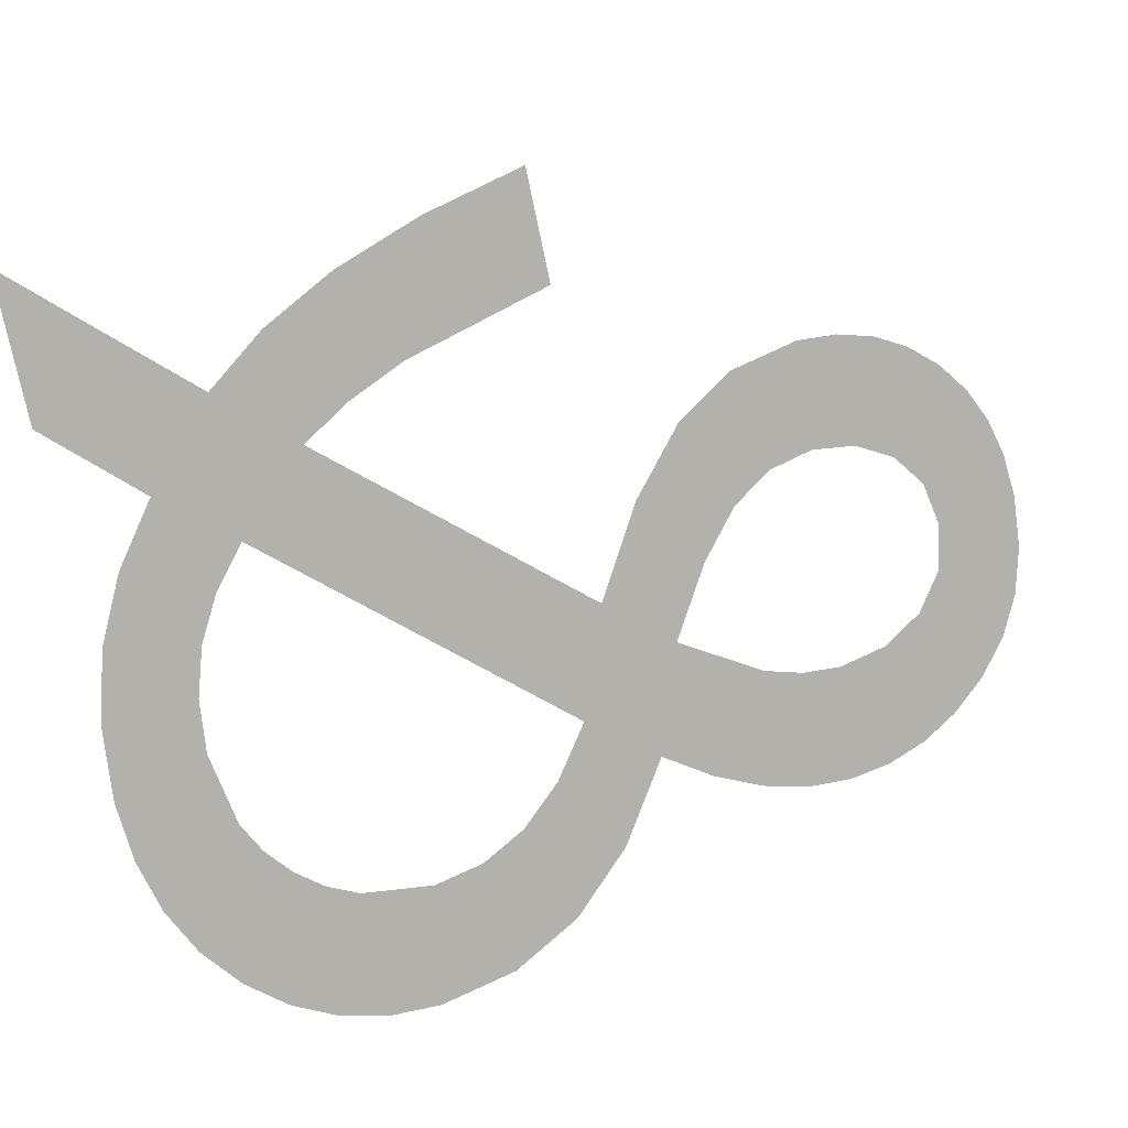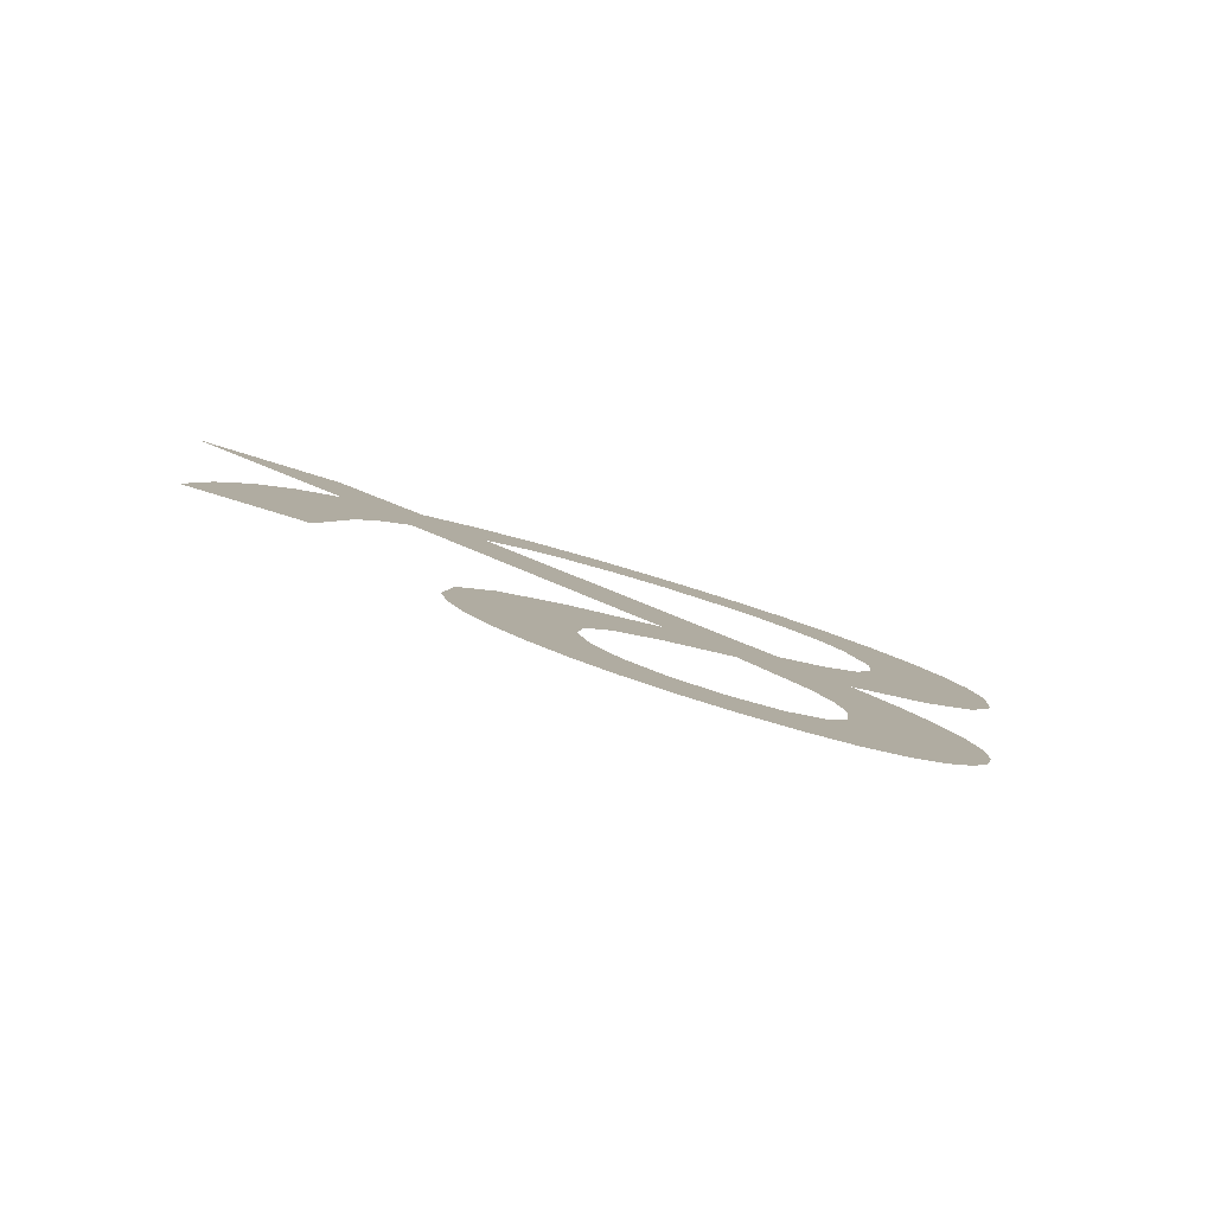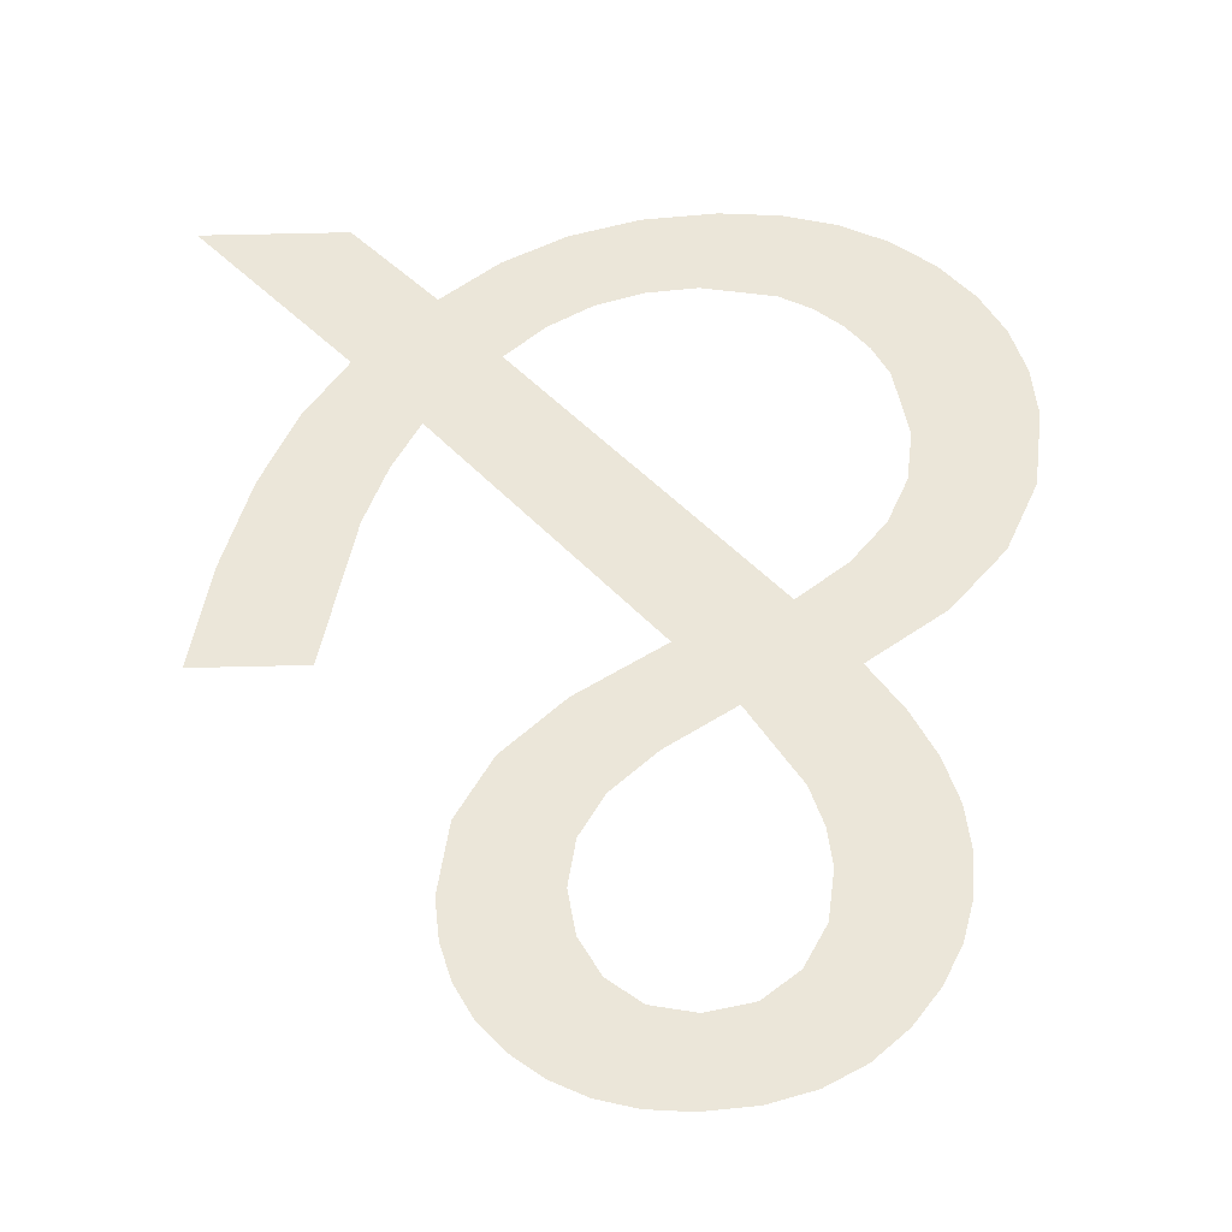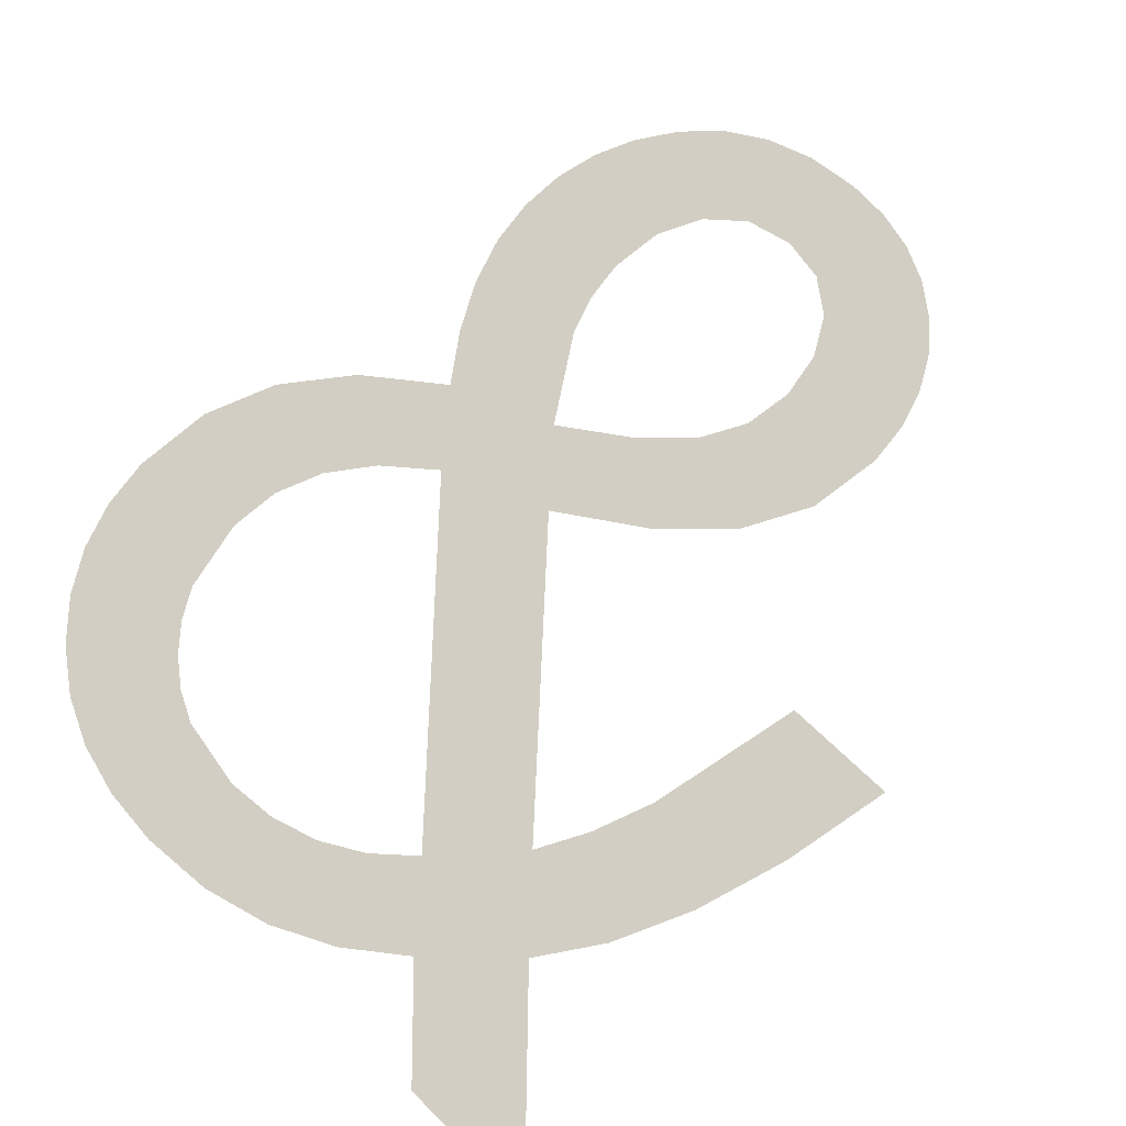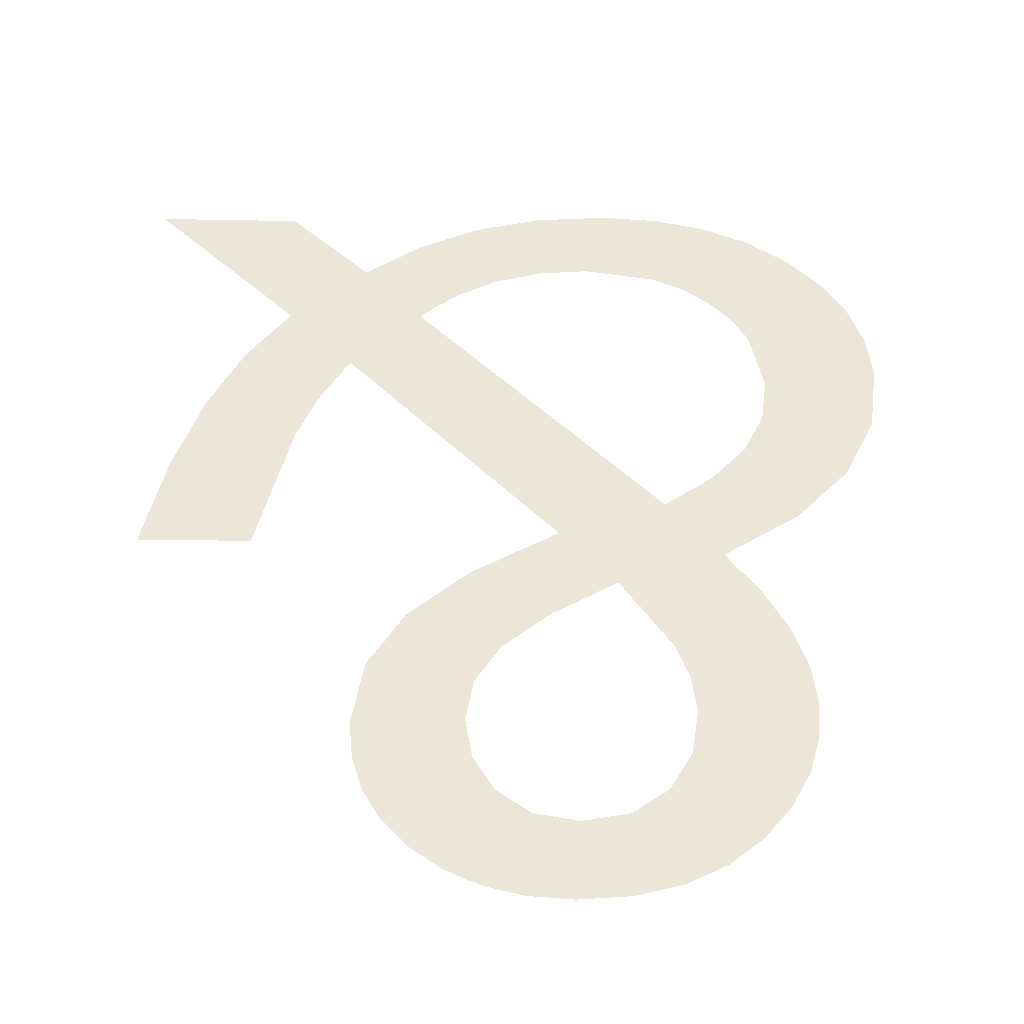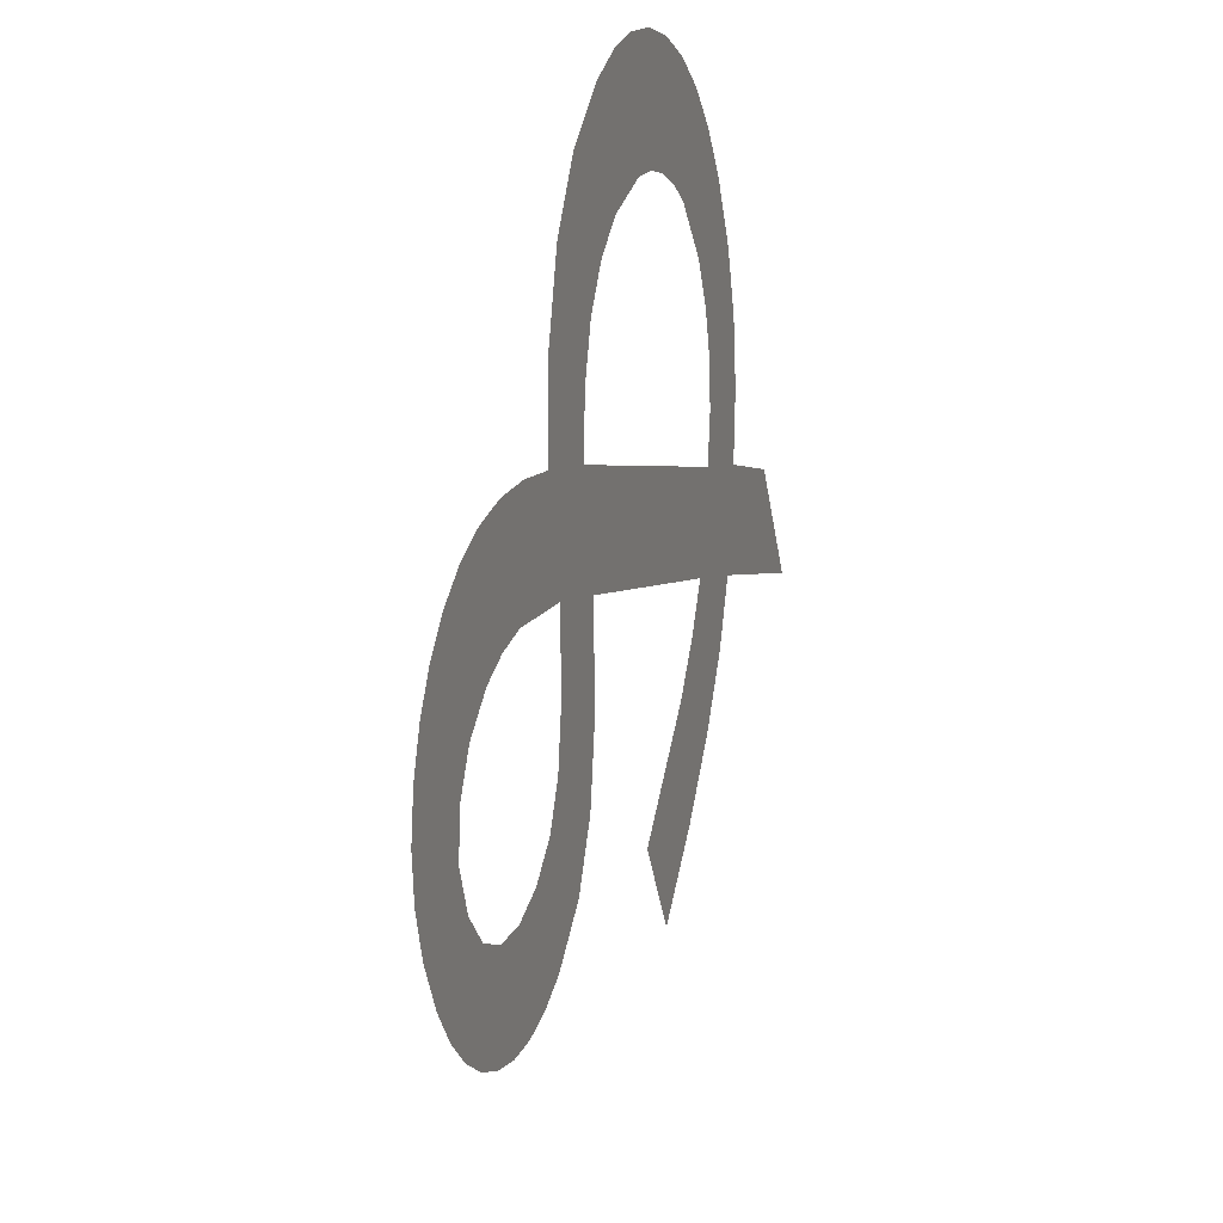
<metadata>
{"format":"obj","ext":"obj","renderer":"f3d","projection":"perspective","resolution":1024,"background":"white","views":[{"elev":-76.7,"azim":101.9,"up":"+Y"},{"elev":-68.6,"azim":162.1,"up":"+Z"},{"elev":71.7,"azim":178.7,"up":"+Y"},{"elev":63.5,"azim":45.6,"up":"+Y"},{"elev":-27.7,"azim":178.4,"up":"+Z"},{"elev":-45.5,"azim":-80.4,"up":"+Z"}]}
</metadata>
<code>
o __1/__/mesh34/mesh34-geometry#mesh34-geometry
v -0.7695 0.05799 -0.08381
v -0.77 0.05695 -0.07993
v -0.7704 0.05788 -0.08339
v -0.7698 0.05722 -0.08093
v -0.7696 0.05554 -0.07465
v -0.7694 0.05744 -0.08174
v -0.7707 0.05534 -0.07389
v -0.7699 0.05675 -0.07916
v -0.7686 0.05806 -0.08406
v -0.7708 0.0559 -0.076
v -0.7696 0.05654 -0.07838
v -0.7686 0.05759 -0.08229
v -0.7711 0.05772 -0.0828
v -0.7715 0.05511 -0.07304
v -0.7686 0.05611 -0.07677
v -0.7676 0.05764 -0.08247
v -0.7715 0.05616 -0.07695
v -0.7719 0.05486 -0.07211
v -0.7644 0.05405 -0.06911
v -0.7675 0.05808 -0.08414
v -0.7717 0.05754 -0.0821
v -0.7724 0.05561 -0.07493
v -0.7674 0.05576 -0.07547
v -0.7667 0.05759 -0.08231
v -0.772 0.0564 -0.07788
v -0.7721 0.05459 -0.0711
v -0.7671 0.05634 -0.07763
v -0.7629 0.05446 -0.07062
v -0.7666 0.05807 -0.08408
v -0.7721 0.05733 -0.08135
v -0.772 0.05336 -0.0665
v -0.7656 0.05605 -0.07654
v -0.7643 0.05344 -0.06682
v -0.7661 0.05746 -0.08181
v -0.7723 0.05665 -0.07879
v -0.7729 0.05353 -0.06713
v -0.7718 0.05421 -0.06969
v -0.7662 0.05656 -0.07844
v -0.7631 0.05368 -0.0677
v -0.7652 0.05387 -0.06842
v -0.7658 0.05801 -0.08388
v -0.7723 0.05712 -0.08055
v -0.7736 0.05528 -0.07368
v -0.771 0.05323 -0.06605
v -0.7657 0.05678 -0.07927
v -0.7614 0.05322 -0.06598
v -0.7657 0.05327 -0.06619
v -0.7656 0.05726 -0.08107
v -0.7724 0.05689 -0.07969
v -0.7736 0.05373 -0.06789
v -0.7715 0.05405 -0.06909
v -0.7655 0.05703 -0.08019
v -0.7623 0.05473 -0.07161
v -0.7661 0.05374 -0.06793
v -0.7651 0.05792 -0.08354
v -0.7741 0.05396 -0.06874
v -0.771 0.05391 -0.06855
v -0.7643 0.05635 -0.07766
v -0.7618 0.05504 -0.0728
v -0.7671 0.05317 -0.06581
v -0.7743 0.0549 -0.07227
v -0.7699 0.05316 -0.06577
v -0.7615 0.05407 -0.06916
v -0.7671 0.05366 -0.06764
v -0.7744 0.05421 -0.06968
v -0.7704 0.05379 -0.06811
v -0.7645 0.0578 -0.08307
v -0.761 0.05585 -0.07579
v -0.7583 0.05322 -0.06598
v -0.7682 0.05364 -0.06754
v -0.7745 0.05448 -0.0707
v -0.7697 0.0537 -0.06779
v -0.7639 0.05764 -0.08249
v -0.7606 0.05439 -0.07037
v -0.7687 0.05314 -0.06568
v -0.7635 0.05668 -0.07889
v -0.7587 0.05585 -0.07579
v -0.7636 0.05747 -0.08184
v -0.7598 0.0548 -0.07188
v -0.7633 0.05727 -0.08111
v -0.7592 0.05528 -0.07369
v -0.7633 0.05705 -0.0803
f 1 2 3
f 2 1 4
f 3 2 1
f 4 1 2
f 5 3 2
f 2 3 5
f 4 1 6
f 6 1 4
f 7 3 5
f 5 3 7
f 5 2 8
f 8 2 5
f 6 1 9
f 9 1 6
f 10 3 7
f 7 3 10
f 5 8 11
f 11 8 5
f 6 9 12
f 12 9 6
f 10 13 3
f 3 13 10
f 14 10 7
f 7 10 14
f 5 11 15
f 15 11 5
f 12 9 16
f 16 9 12
f 17 13 10
f 10 13 17
f 18 10 14
f 14 10 18
f 5 15 19
f 19 15 5
f 16 9 20
f 20 9 16
f 17 21 13
f 13 21 17
f 18 22 10
f 10 22 18
f 19 15 23
f 23 15 19
f 16 20 24
f 24 20 16
f 25 21 17
f 17 21 25
f 22 18 26
f 26 18 22
f 27 23 15
f 15 23 27
f 19 23 28
f 28 23 19
f 24 20 29
f 29 20 24
f 25 30 21
f 21 30 25
f 31 22 26
f 26 22 31
f 23 27 32
f 32 27 23
f 19 28 33
f 33 28 19
f 24 29 34
f 34 29 24
f 35 30 25
f 25 30 35
f 36 22 31
f 31 22 36
f 31 26 37
f 37 26 31
f 32 27 38
f 38 27 32
f 33 28 39
f 39 28 33
f 33 40 19
f 19 40 33
f 34 29 41
f 41 29 34
f 35 42 30
f 30 42 35
f 36 43 22
f 22 43 36
f 31 37 44
f 44 37 31
f 32 38 45
f 45 38 32
f 39 28 46
f 46 28 39
f 47 40 33
f 33 40 47
f 34 41 48
f 48 41 34
f 42 35 49
f 49 35 42
f 50 43 36
f 36 43 50
f 44 37 51
f 51 37 44
f 32 45 52
f 52 45 32
f 46 28 53
f 53 28 46
f 47 54 40
f 40 54 47
f 48 41 55
f 55 41 48
f 56 43 50
f 50 43 56
f 44 51 57
f 57 51 44
f 32 52 58
f 58 52 32
f 46 53 59
f 59 53 46
f 60 54 47
f 47 54 60
f 48 55 52
f 52 55 48
f 56 61 43
f 43 61 56
f 44 57 62
f 62 57 44
f 58 52 55
f 55 52 58
f 46 59 63
f 63 59 46
f 60 64 54
f 54 64 60
f 65 61 56
f 56 61 65
f 62 57 66
f 66 57 62
f 58 55 67
f 67 55 58
f 68 63 59
f 59 63 68
f 46 63 69
f 69 63 46
f 60 70 64
f 64 70 60
f 61 65 71
f 71 65 61
f 62 66 72
f 72 66 62
f 58 67 73
f 73 67 58
f 63 68 74
f 74 68 63
f 75 70 60
f 60 70 75
f 62 72 75
f 75 72 62
f 58 73 76
f 76 73 58
f 74 68 77
f 77 68 74
f 75 72 70
f 70 72 75
f 76 73 78
f 78 73 76
f 74 77 79
f 79 77 74
f 76 78 80
f 80 78 76
f 79 77 81
f 81 77 79
f 76 80 82
f 82 80 76

</code>
